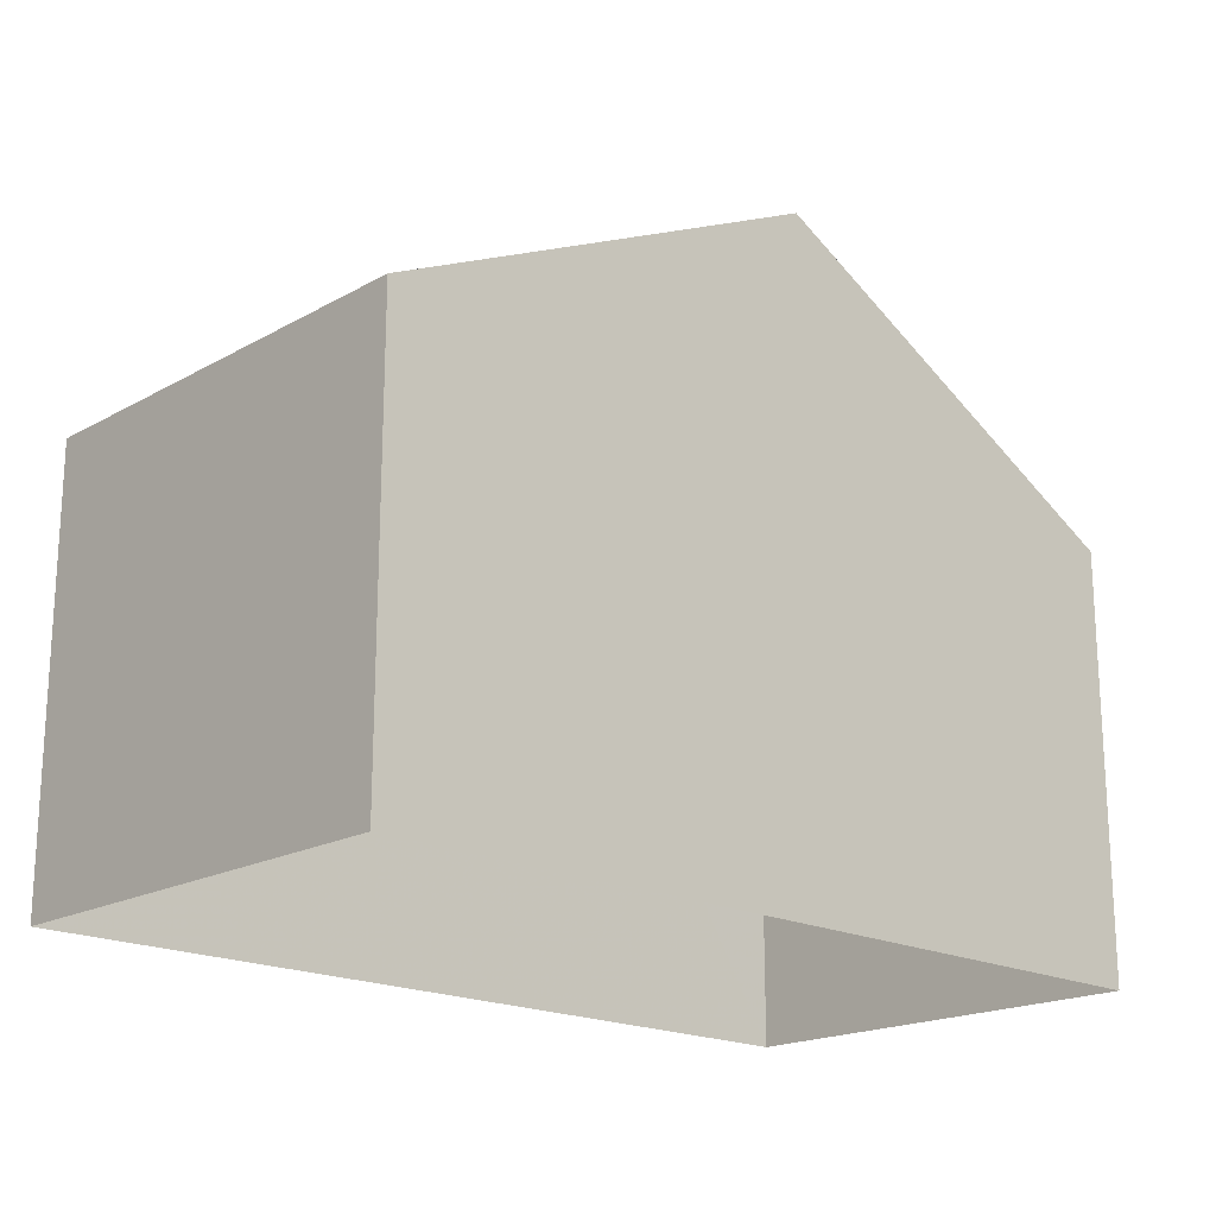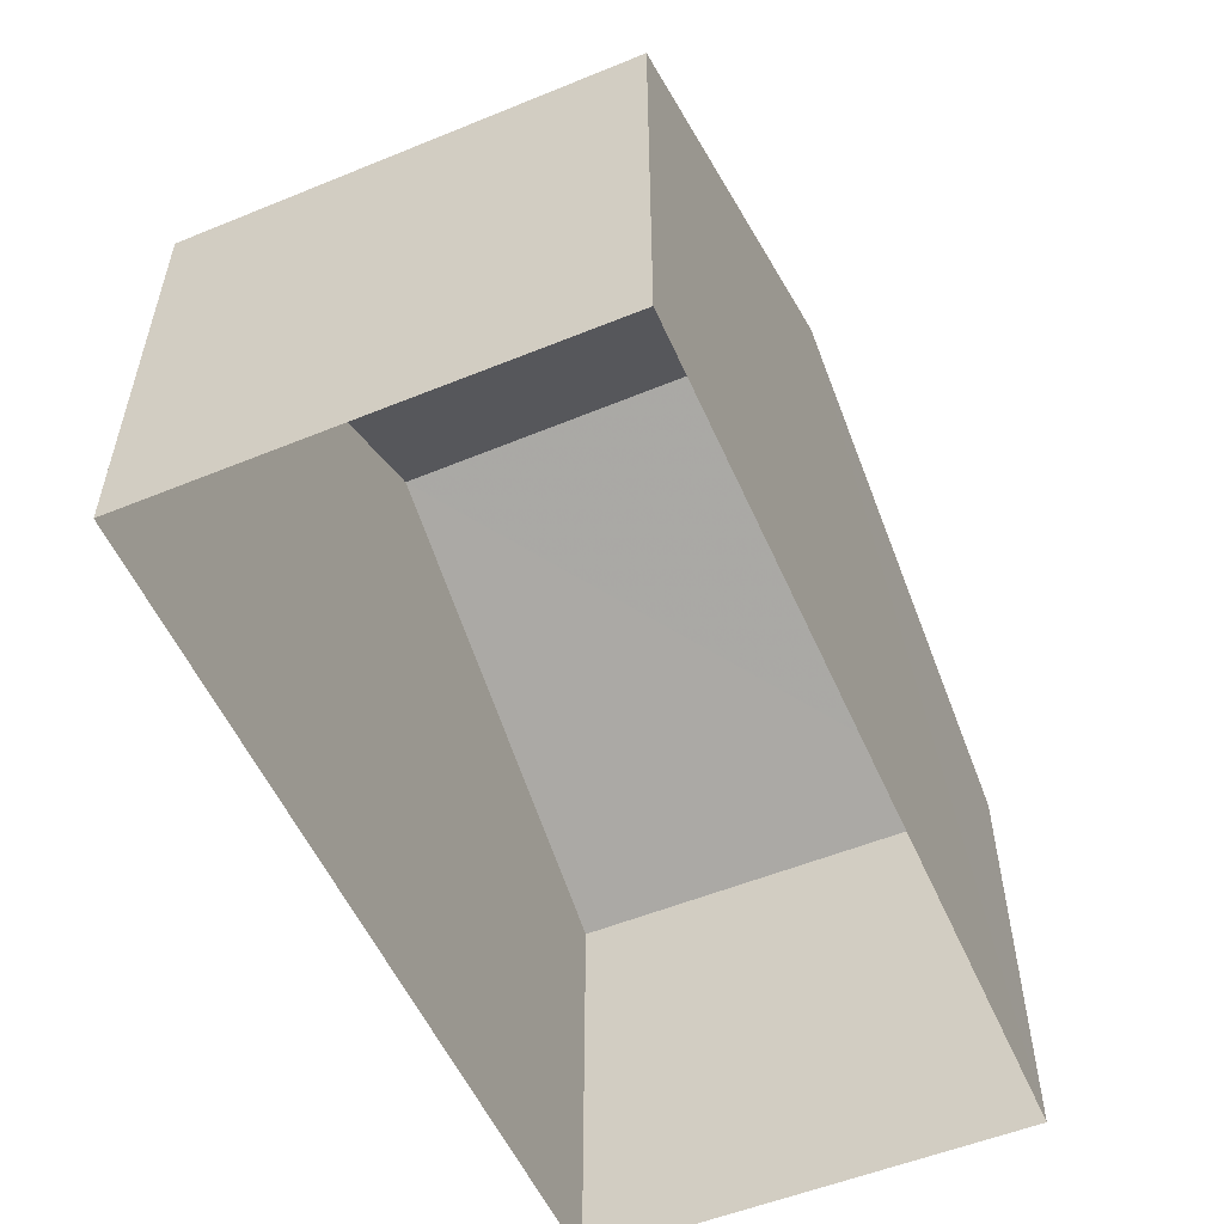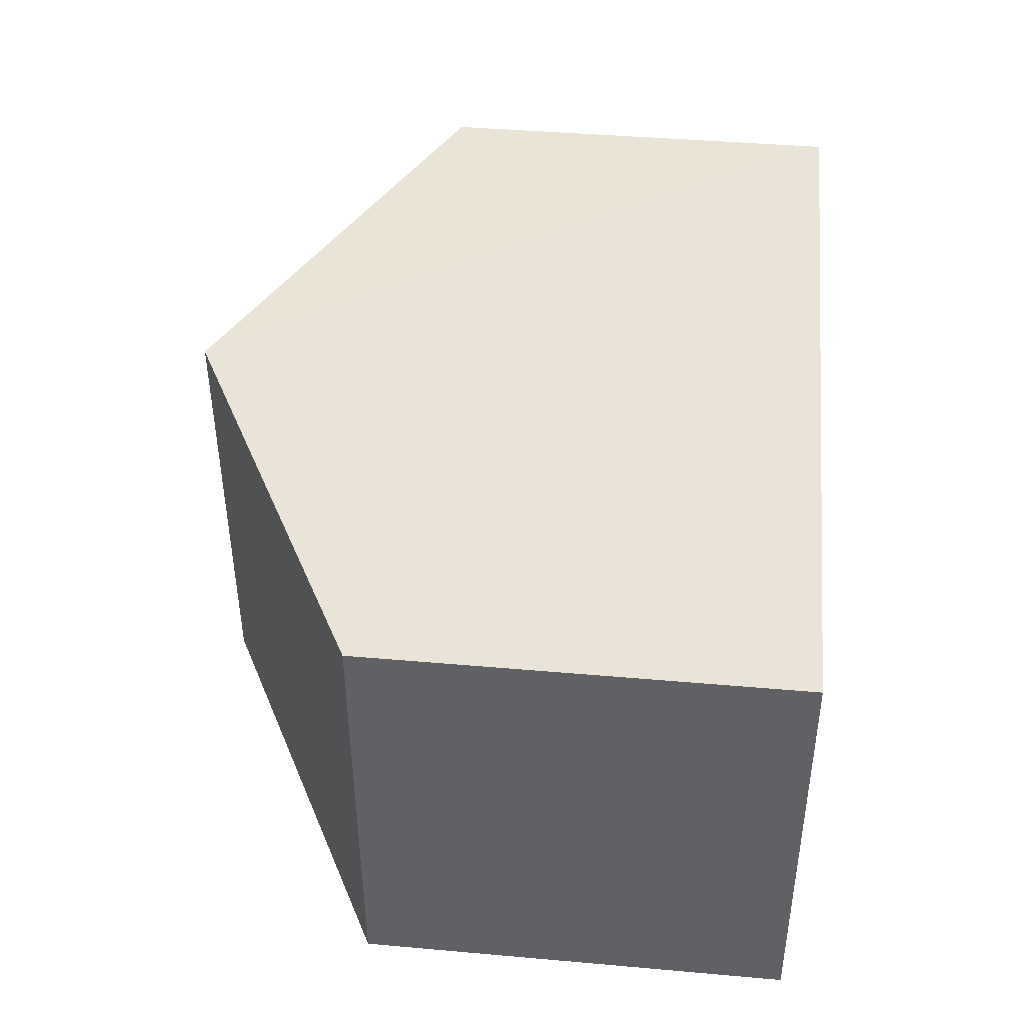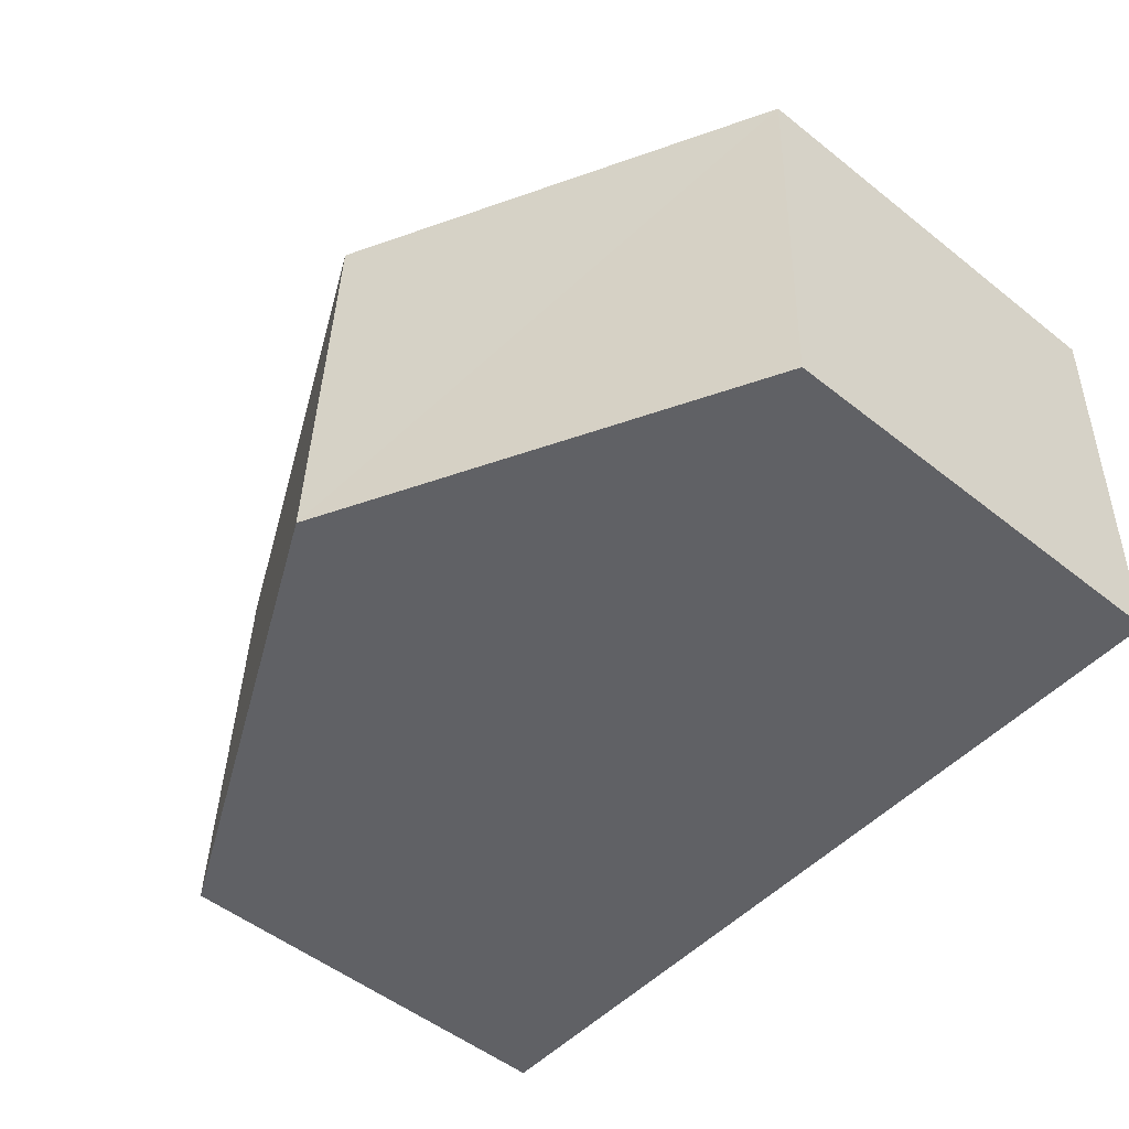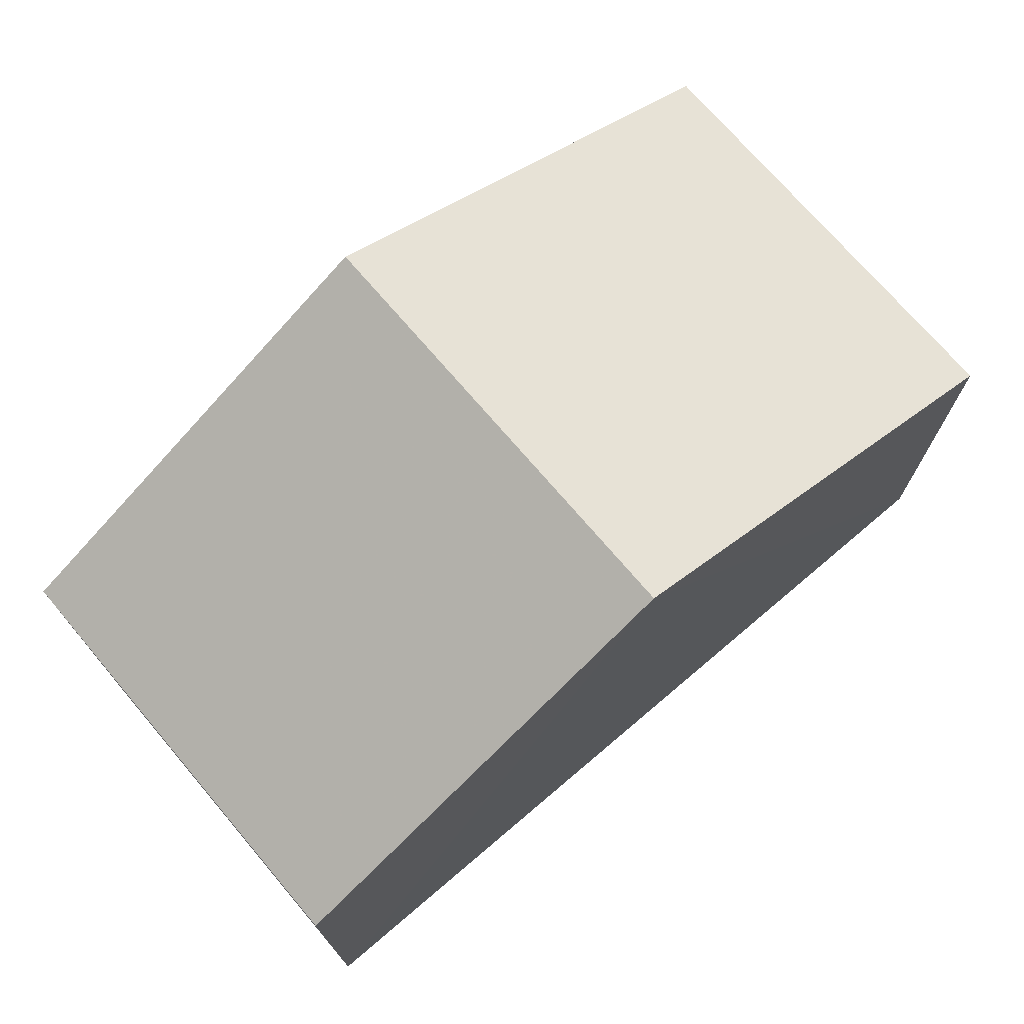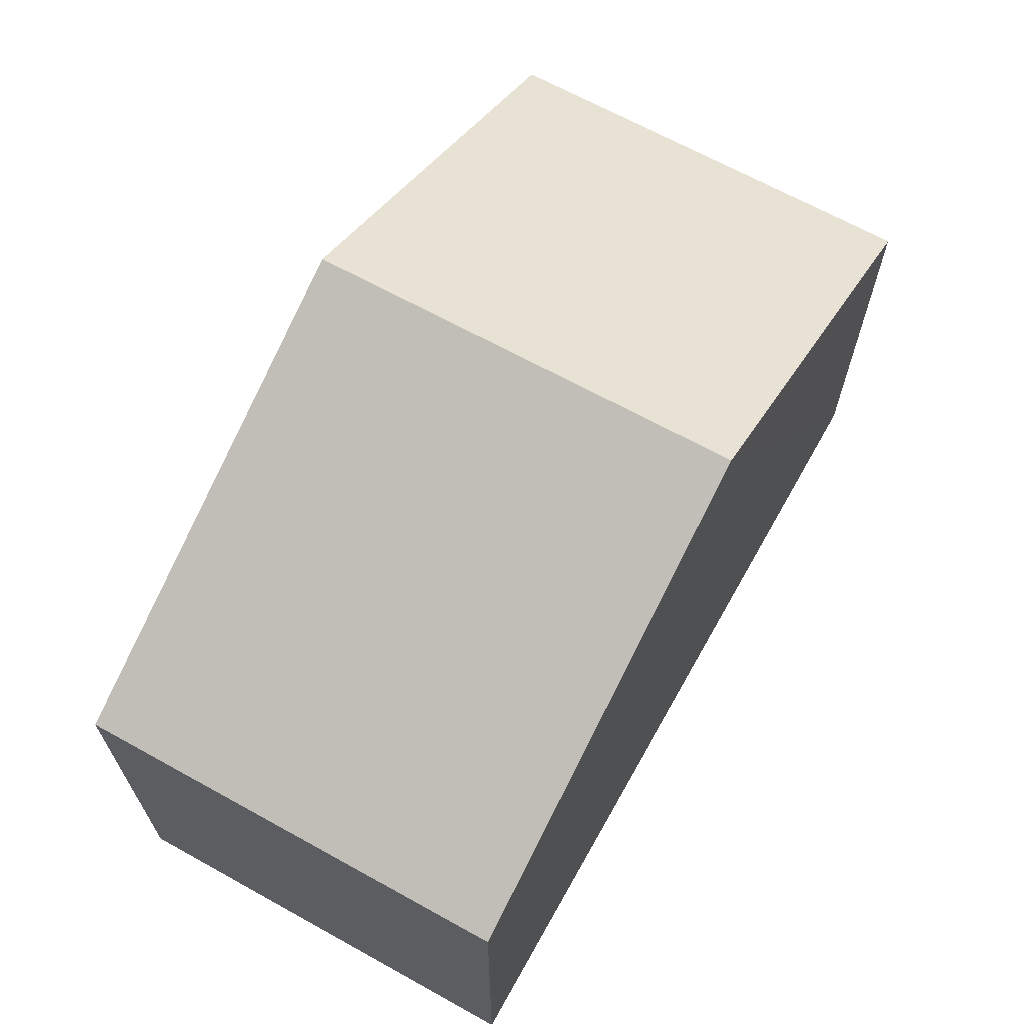
<metadata>
{"format":"obj","ext":"obj","renderer":"f3d","projection":"perspective","resolution":1024,"background":"white","views":[{"elev":-18.9,"azim":-45.9,"up":"+Z"},{"elev":-54.4,"azim":111.2,"up":"+Z"},{"elev":40.8,"azim":96.0,"up":"+Y"},{"elev":-51.9,"azim":49.4,"up":"+Y"},{"elev":73.0,"azim":137.2,"up":"+Z"},{"elev":66.3,"azim":-62.9,"up":"+Z"}]}
</metadata>
<code>
v -3.727e+05 -1.033e+05 32.1
v -3.727e+05 -1.033e+05 32.1
v -3.727e+05 -1.033e+05 32.1
v -3.727e+05 -1.033e+05 32.1
v -3.727e+05 -1.033e+05 41.4
v -3.727e+05 -1.033e+05 38.28
v -3.727e+05 -1.033e+05 41.4
v -3.727e+05 -1.033e+05 38.28
v -3.727e+05 -1.033e+05 38.28
v -3.727e+05 -1.033e+05 38.28
f 1 2 3
f 1 4 2
f 5 6 7
f 5 8 6
f 9 10 5
f 7 9 5
f 8 4 1
f 6 8 1
f 10 3 2
f 10 9 3
f 10 2 5
f 2 4 5
f 4 8 5
f 6 1 7
f 1 3 7
f 3 9 7

</code>
